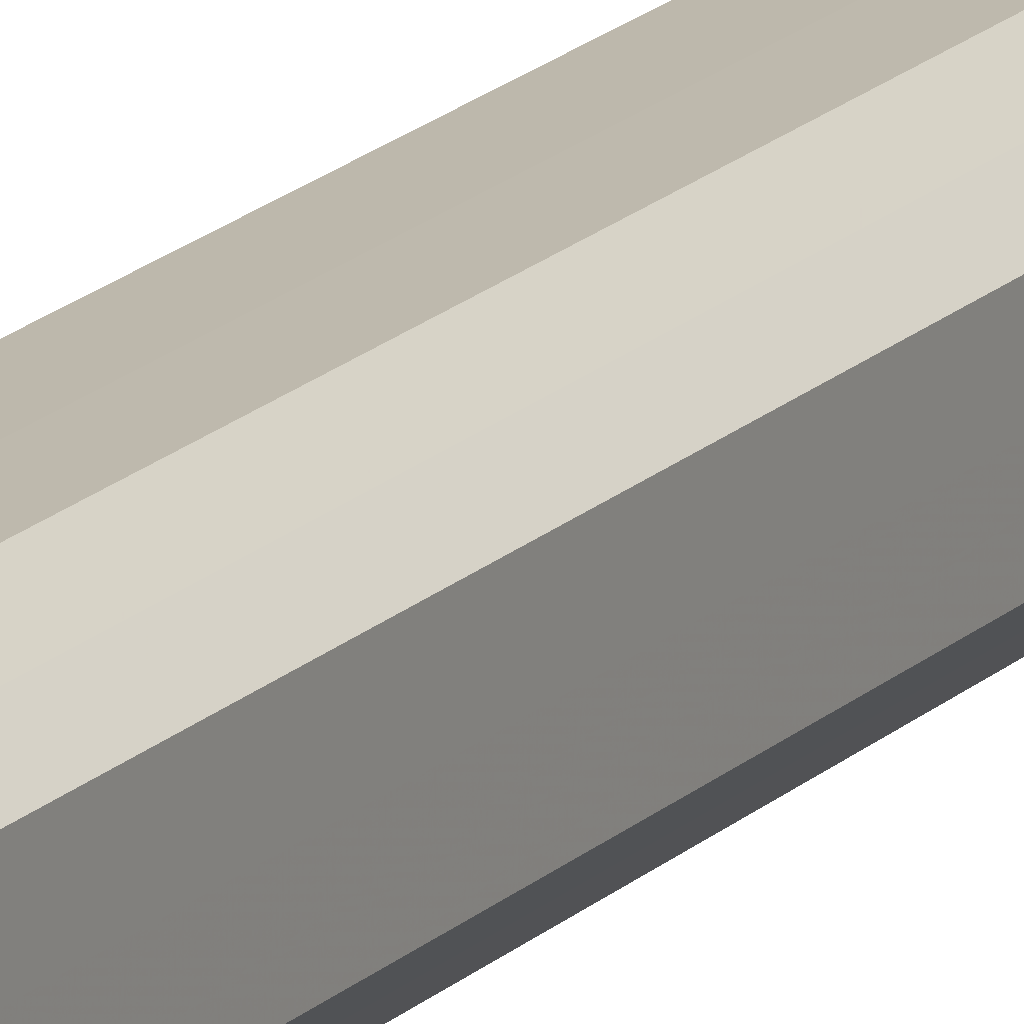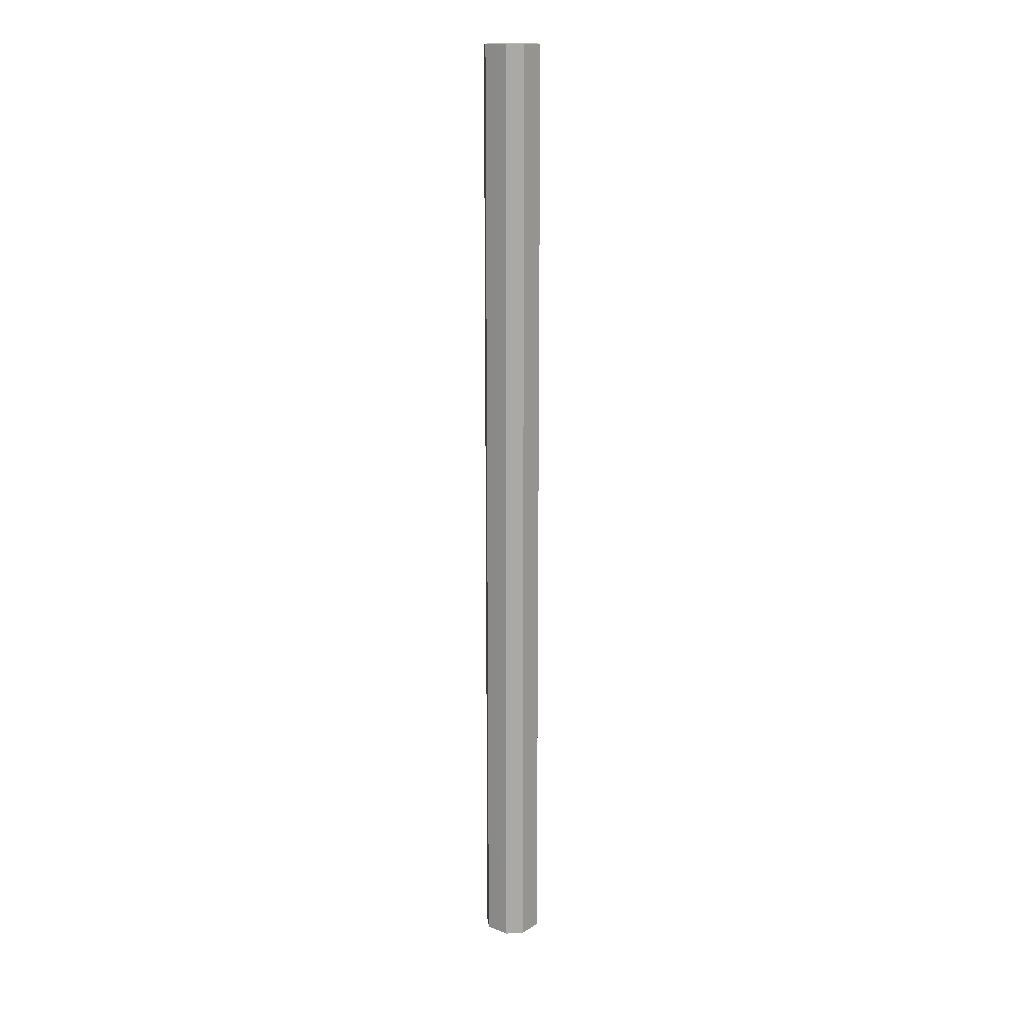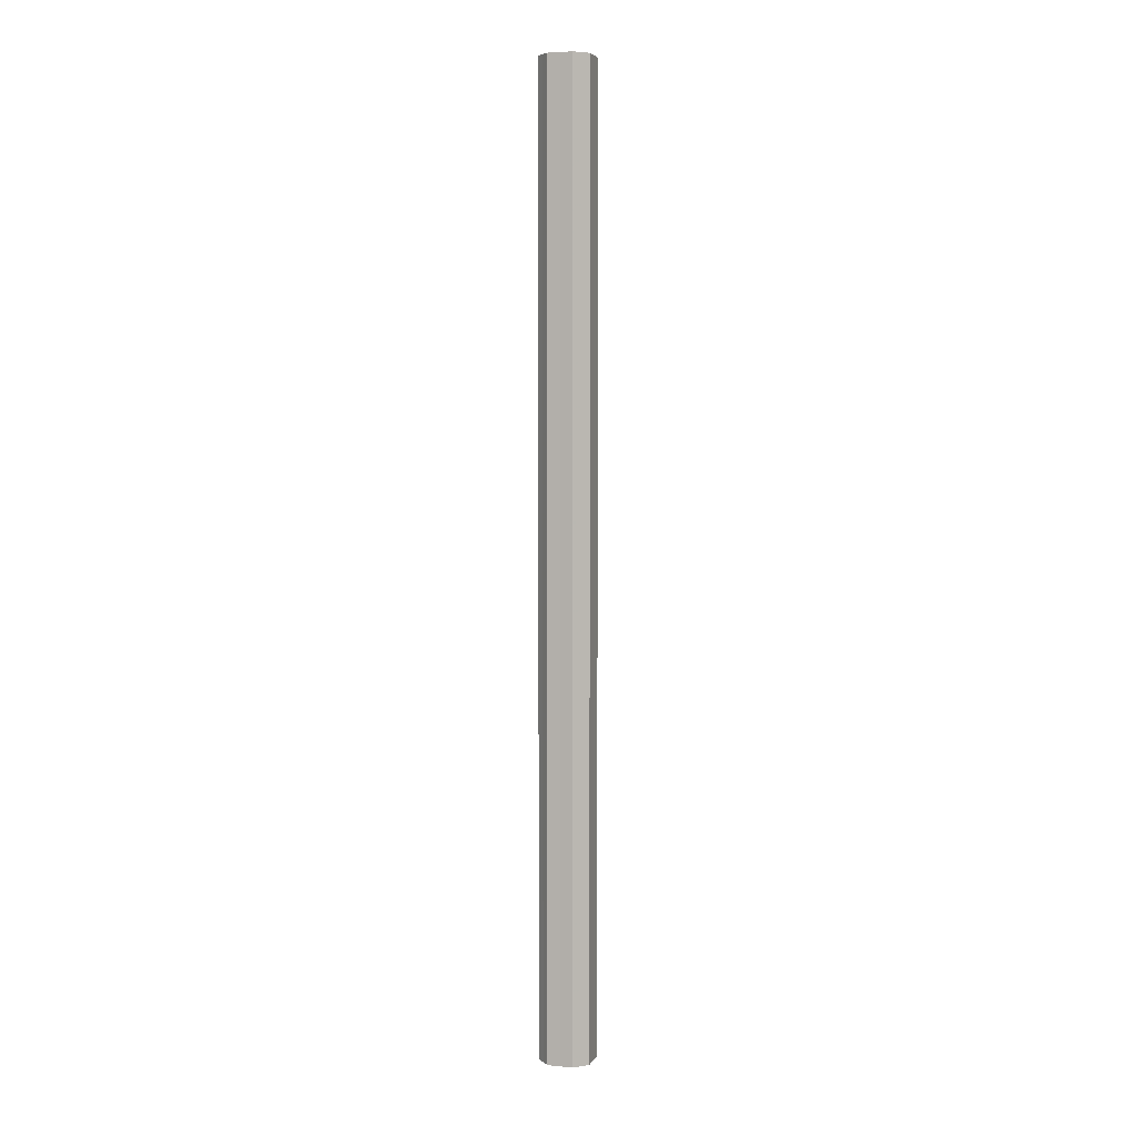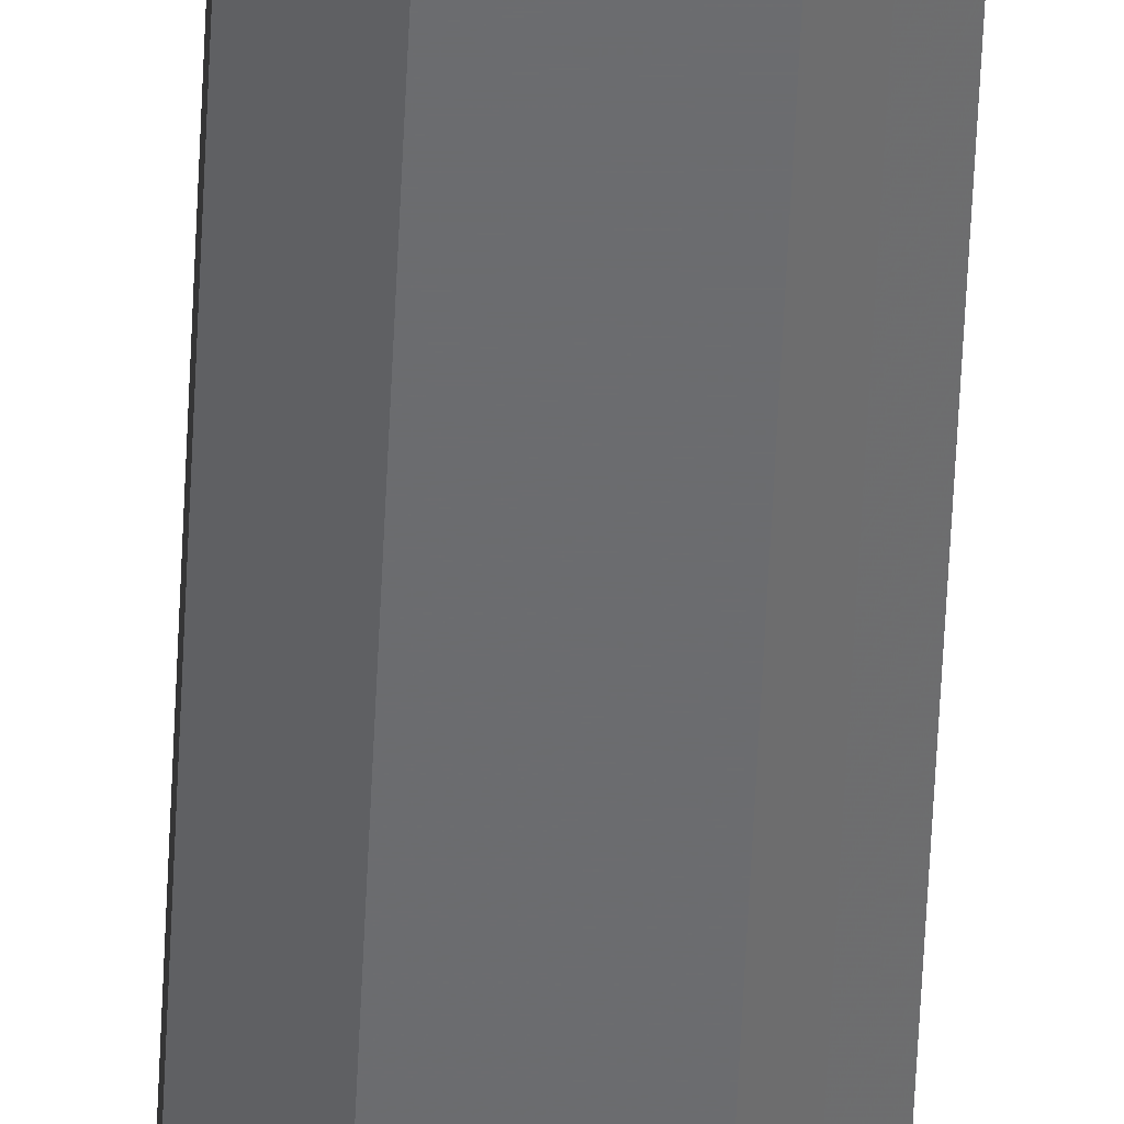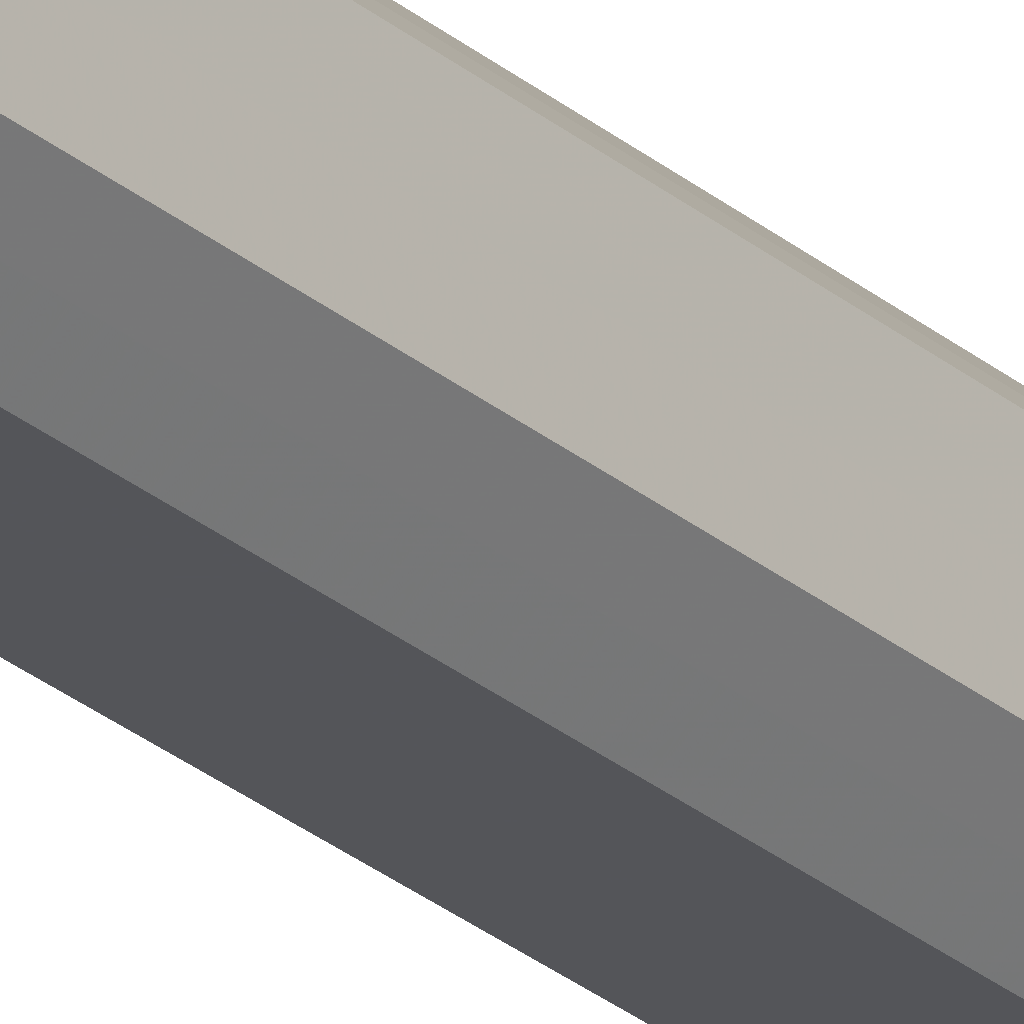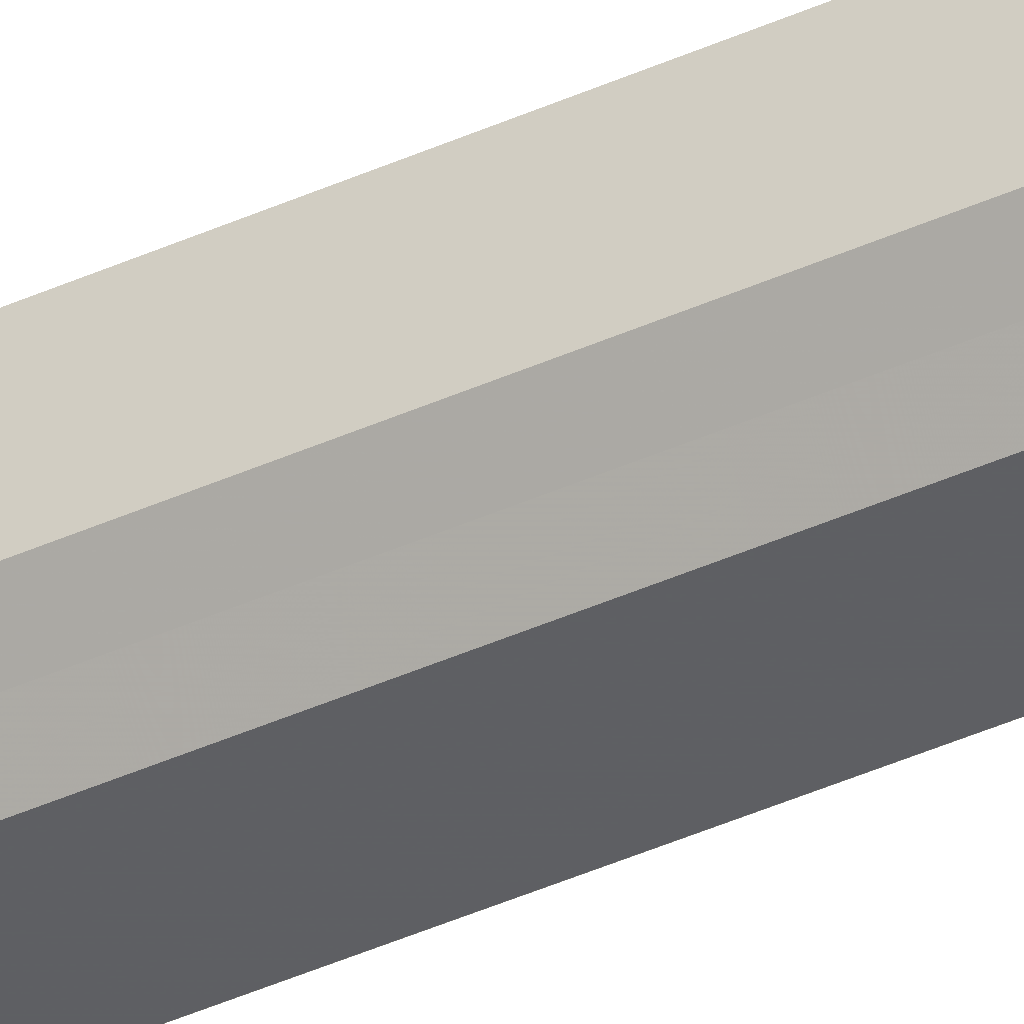
<metadata>
{"format":"obj","ext":"obj","renderer":"f3d","projection":"perspective","resolution":1024,"background":"white","views":[{"elev":15.1,"azim":25.8,"up":"+Y"},{"elev":15.1,"azim":39.0,"up":"+Z"},{"elev":4.7,"azim":107.5,"up":"+Z"},{"elev":-53.7,"azim":177.5,"up":"+Y"},{"elev":-24.8,"azim":35.5,"up":"+Y"},{"elev":-42.2,"azim":-61.6,"up":"+Y"}]}
</metadata>
<code>
o 13612
v 2230 1872 9.61
v 2230 1872 9.61
v 2230 1872 11.11
v 2230 1872 9.61
v 2230 1872 11.11
v 2230 1872 9.61
v 2230 1872 11.11
v 2230 1872 9.61
v 2230 1872 11.11
v 2230 1872 9.61
v 2230 1872 11.11
v 2230 1872 9.61
v 2230 1872 11.11
v 2230 1872 9.61
v 2230 1872 11.11
v 2230 1872 9.61
v 2230 1872 11.11
v 2230 1872 9.61
v 2230 1872 11.11
v 2230 1872 9.61
v 2230 1872 11.11
v 2230 1872 9.61
v 2230 1872 11.11
v 2230 1872 9.61
v 2230 1872 11.11
v 2230 1872 9.61
v 2230 1872 11.11
v 2230 1872 9.61
v 2230 1872 11.11
v 2230 1872 9.61
v 2230 1872 11.11
v 2230 1872 11.11
v 2230 1872 11.11
v 2230 1872 9.61
v 2230 1872 11.11
v 2230 1872 9.61
v 2230 1872 11.11
v 2230 1872 11.11
v 2230 1872 9.61
v 2230 1872 11.11
v 2230 1872 9.61
v 2230 1872 9.61
v 2230 1872 11.11
v 2230 1872 11.11
v 2230 1872 9.61
v 2230 1872 11.11
v 2230 1872 9.61
v 2230 1872 9.61
v 2230 1872 11.11
v 2230 1872 11.11
v 2230 1872 9.61
v 2230 1872 11.11
v 2230 1872 9.61
v 2230 1872 9.61
v 2230 1872 11.11
v 2230 1872 11.11
v 2230 1872 9.61
v 2230 1872 11.11
v 2230 1872 9.61
v 2230 1872 9.61
v 2230 1872 11.11
v 2230 1872 11.11
v 2230 1872 9.61
v 2230 1872 9.61
v 2230 1872 9.61
v 2230 1872 9.61
v 2230 1872 9.61
v 2230 1872 9.61
v 2230 1872 9.61
v 2230 1872 9.61
v 2230 1872 9.61
v 2230 1872 9.61
v 2230 1872 9.61
v 2230 1872 9.61
v 2230 1872 9.61
v 2230 1872 9.61
v 2230 1872 9.61
v 2230 1872 9.61
v 2230 1872 9.61
v 2230 1872 9.61
v 2230 1872 9.61
v 2230 1872 11.11
v 2230 1872 11.11
v 2230 1872 11.11
v 2230 1872 11.11
v 2230 1872 11.11
v 2230 1872 11.11
v 2230 1872 11.11
v 2230 1872 11.11
v 2230 1872 11.11
v 2230 1872 11.11
v 2230 1872 11.11
v 2230 1872 11.11
v 2230 1872 11.11
v 2230 1872 11.11
v 2230 1872 11.11
v 2230 1872 11.11
v 2230 1872 11.11
f 1 2 3
f 2 4 5
f 6 1 7
f 4 8 9
f 10 6 11
f 8 12 13
f 14 10 15
f 12 16 17
f 18 14 19
f 16 20 21
f 22 18 23
f 20 24 25
f 26 22 27
f 24 28 29
f 30 26 31
f 28 30 32
f 33 34 35
f 35 36 37
f 38 39 33
f 40 41 38
f 37 42 43
f 44 45 40
f 46 47 44
f 43 48 49
f 50 51 46
f 52 53 50
f 49 54 55
f 56 57 52
f 58 59 56
f 55 60 61
f 62 63 58
f 61 64 62
f 65 66 67
f 65 68 66
f 65 67 69
f 65 70 68
f 65 69 71
f 65 72 70
f 65 71 73
f 65 74 72
f 65 73 75
f 65 76 74
f 65 75 77
f 65 78 76
f 65 77 79
f 65 80 78
f 65 79 81
f 65 81 80
f 82 83 84
f 82 85 83
f 82 84 86
f 82 87 85
f 82 86 88
f 82 89 87
f 82 88 90
f 82 91 89
f 82 90 92
f 82 93 91
f 82 92 94
f 82 95 93
f 82 94 96
f 82 97 95
f 82 96 98
f 82 98 97

</code>
